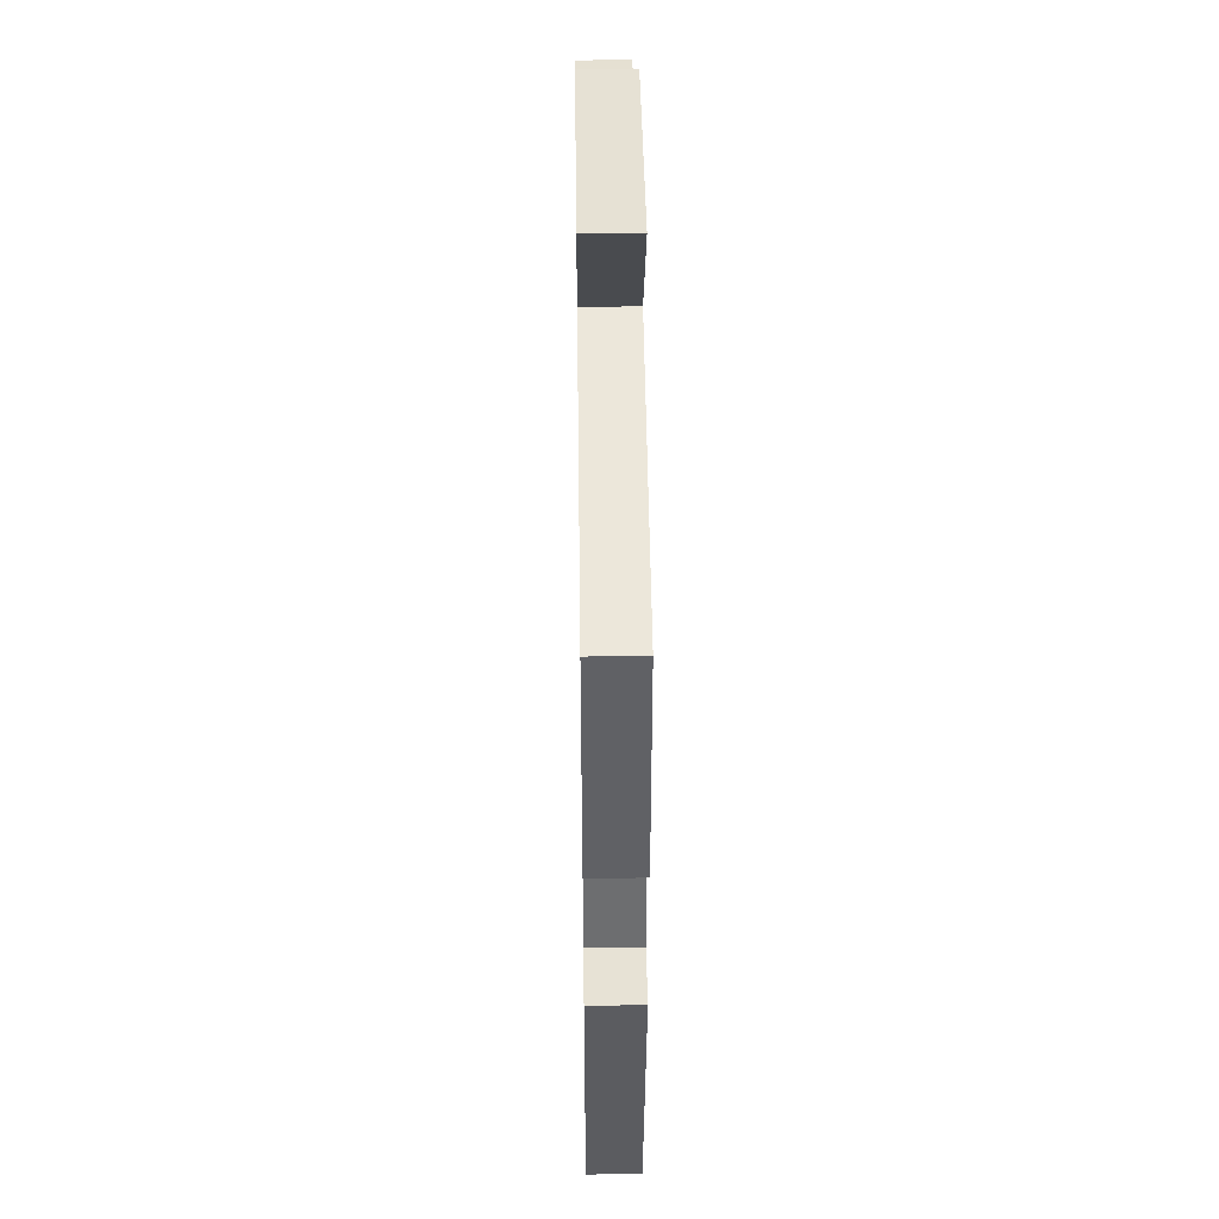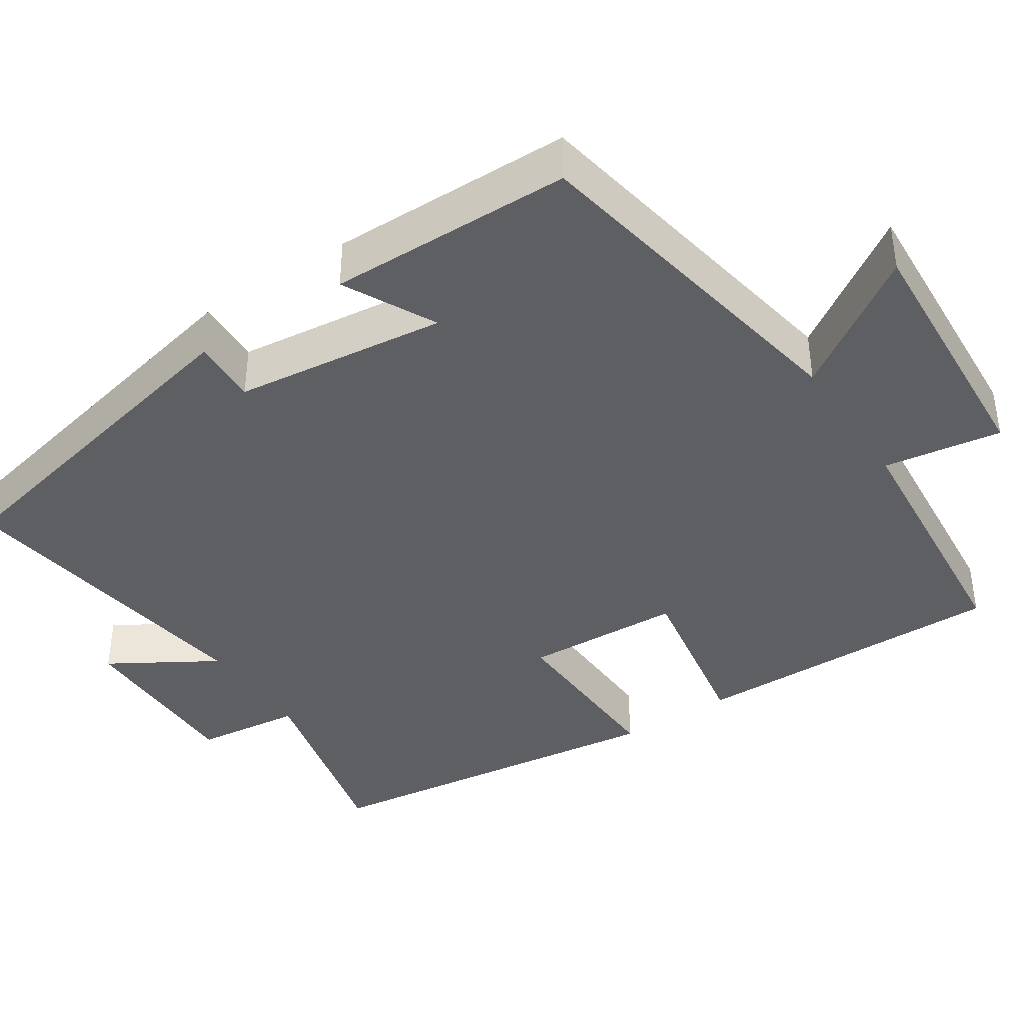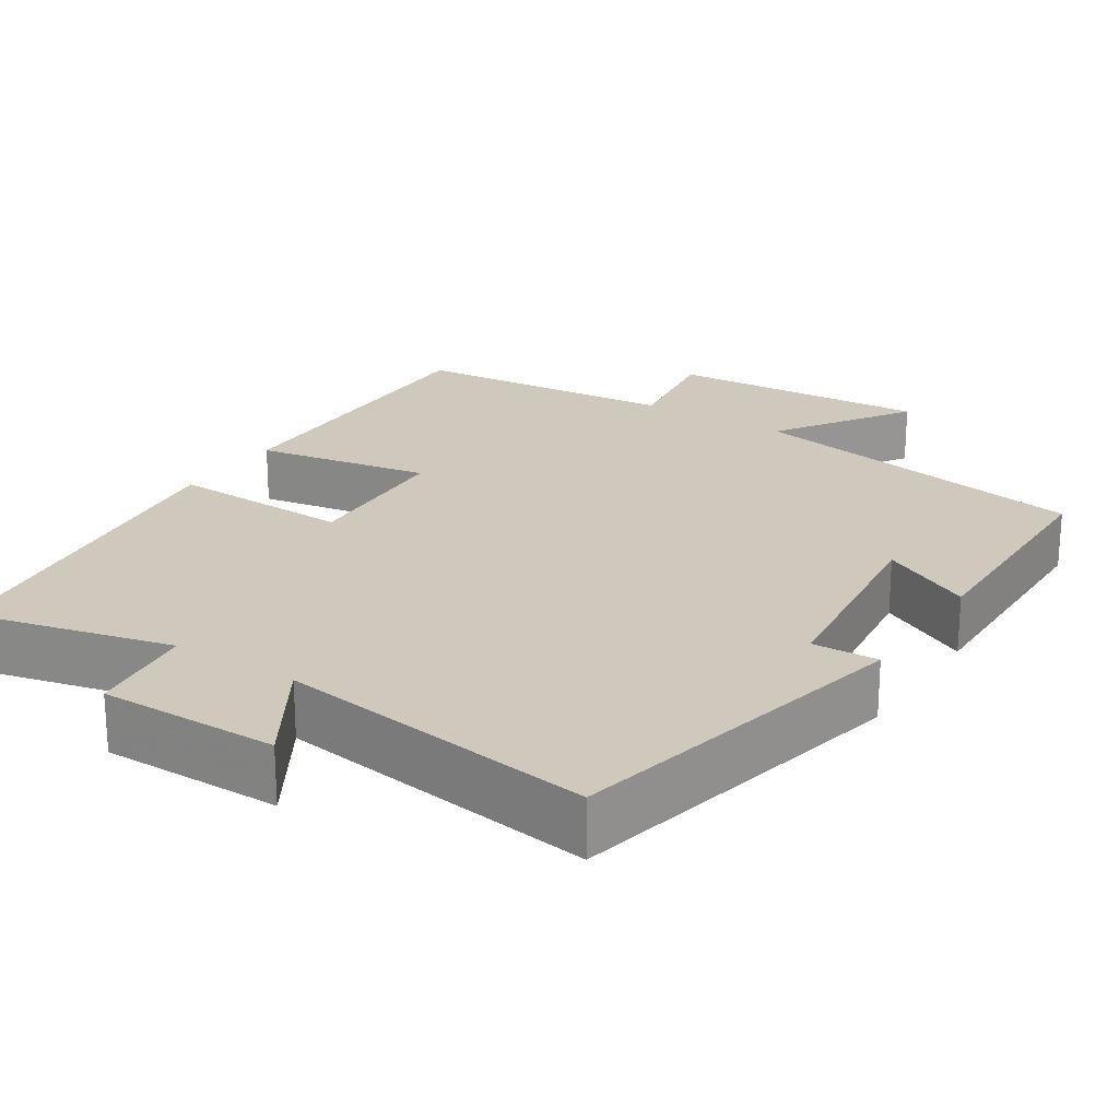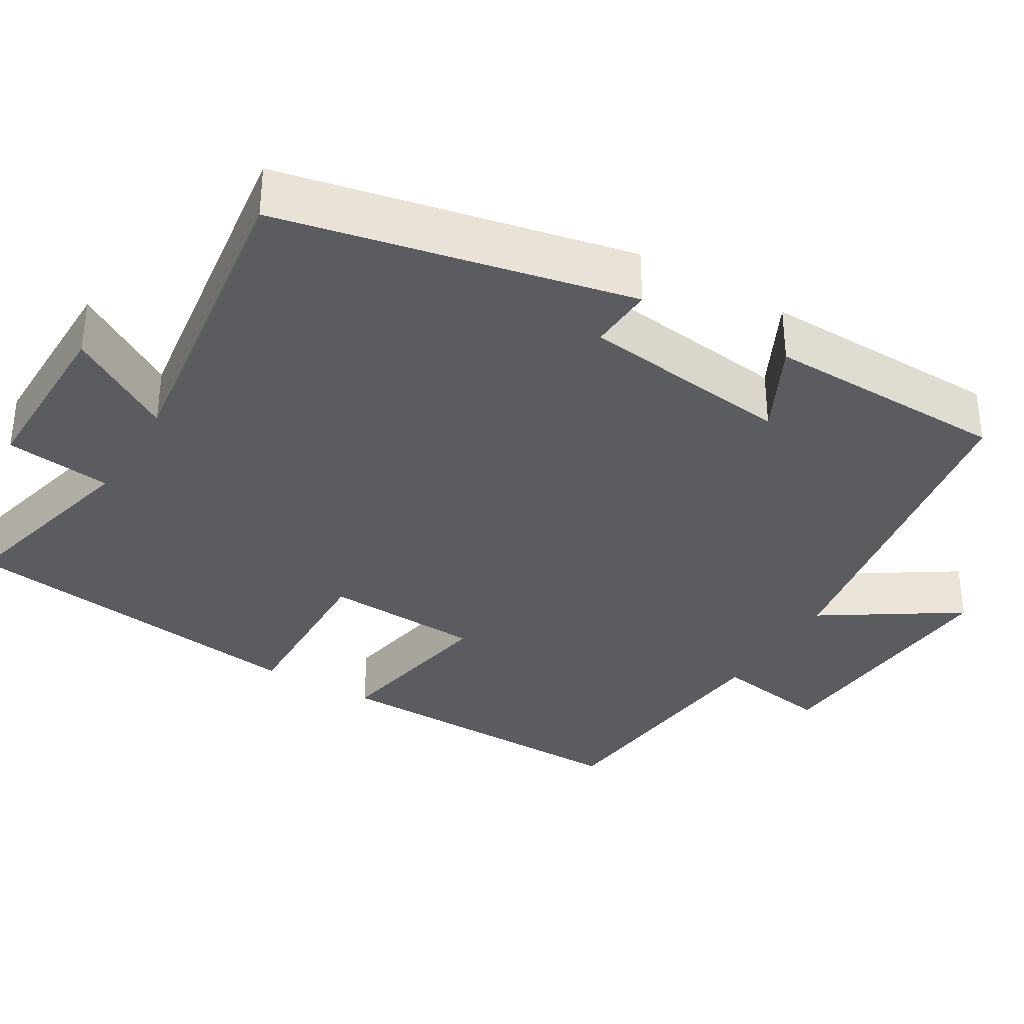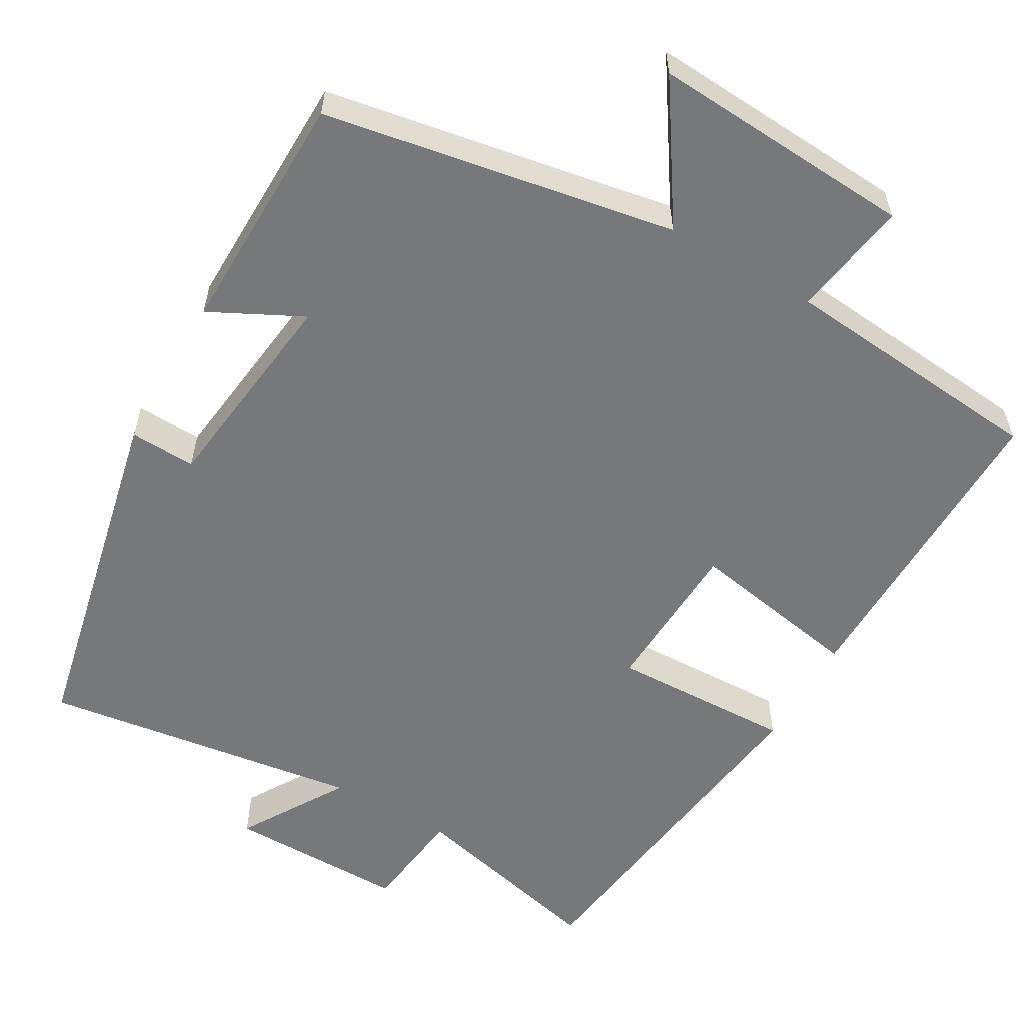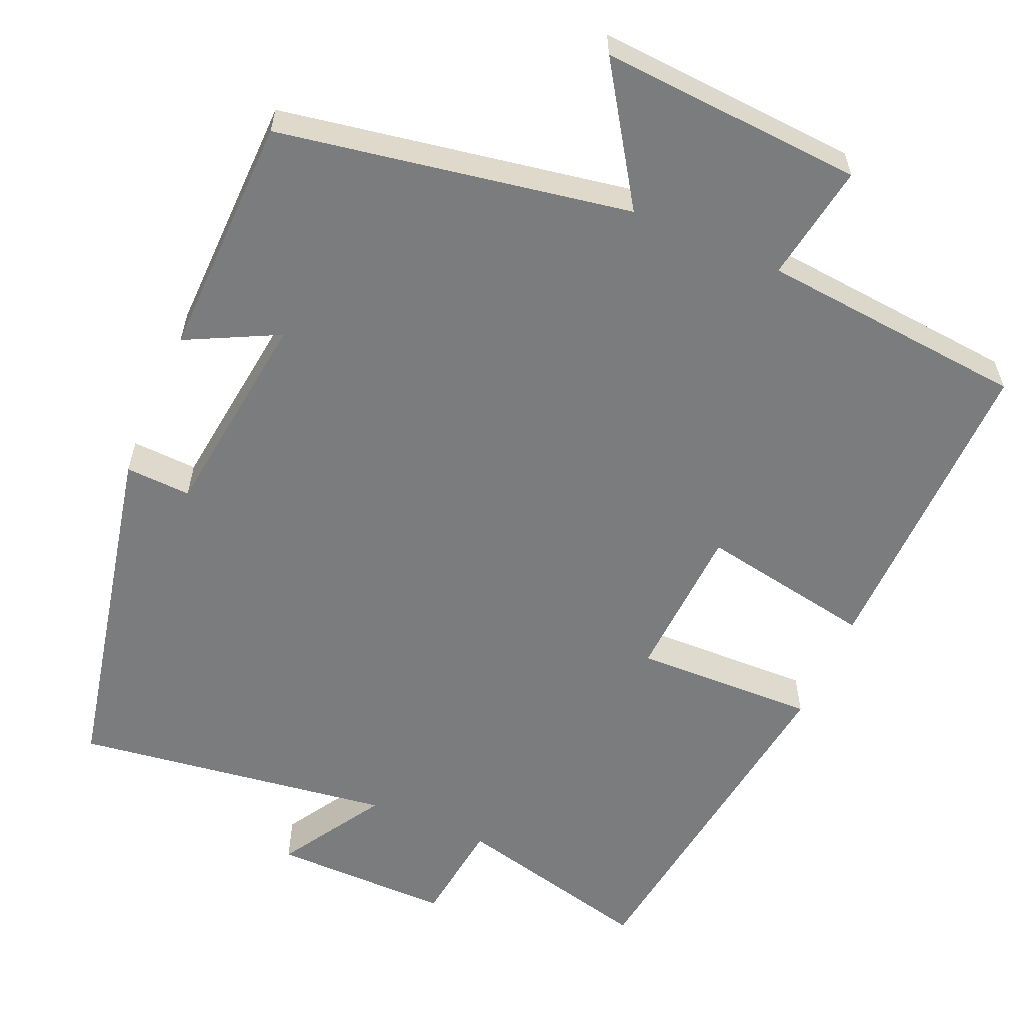
<metadata>
{"format":"obj","ext":"obj","renderer":"f3d","projection":"perspective","resolution":1024,"background":"white","views":[{"elev":43.0,"azim":-90.8,"up":"+Z"},{"elev":-40.0,"azim":-56.3,"up":"+Y"},{"elev":22.3,"azim":-147.0,"up":"+Y"},{"elev":-34.4,"azim":-121.0,"up":"+Y"},{"elev":-57.4,"azim":-29.8,"up":"+Y"},{"elev":-58.7,"azim":-23.5,"up":"+Y"}]}
</metadata>
<code>
v -0.494 0.07 0.42
v -0.041 0.07 0.5
v -0.155 0.07 0.674
v 0.185 0.07 0.652
v 0.161 0.07 0.5
v 0.506 0.07 0.468
v 0.5 0.07 0.057
v 0.274 0.07 0.098
v 0.264 0.07 -0.106
v 0.5 0.07 -0.099
v 0.438 0.07 -0.564
v 0.177 0.07 -0.5
v 0.16 0.07 -0.638
v -0.072 0.07 -0.636
v 0.011 0.07 -0.5
v -0.403 0.07 -0.558
v -0.5 0.07 -0.105
v -0.415 0.07 -0.109
v -0.381 0.07 0.165
v -0.5 0.07 0.105
v -0.494 0 0.42
v -0.041 0 0.5
v -0.155 0 0.674
v 0.185 0 0.652
v 0.161 0 0.5
v 0.506 0 0.468
v 0.5 0 0.057
v 0.274 0 0.098
v 0.264 0 -0.106
v 0.5 0 -0.099
v 0.438 0 -0.564
v 0.177 0 -0.5
v 0.16 0 -0.638
v -0.072 0 -0.636
v 0.011 0 -0.5
v -0.403 0 -0.558
v -0.5 0 -0.105
v -0.415 0 -0.109
v -0.381 0 0.165
v -0.5 0 0.105
f 19 20 1 2
f 18 19 2
f 15 16 17 18
f 15 18 2
f 12 13 14 15
f 12 15 2
f 9 10 11 12
f 8 9 12 2
f 7 8 2
f 6 7 2
f 5 6 2
f 2 3 4 5
f 22 21 40 39
f 22 39 38
f 38 37 36 35
f 22 38 35
f 35 34 33 32
f 22 35 32
f 32 31 30 29
f 22 32 29 28
f 22 28 27
f 22 27 26
f 22 26 25
f 25 24 23 22
f 1 21 22 2
f 2 22 23 3
f 3 23 24 4
f 4 24 25 5
f 5 25 26 6
f 6 26 27 7
f 7 27 28 8
f 8 28 29 9
f 9 29 30 10
f 10 30 31 11
f 11 31 32 12
f 12 32 33 13
f 13 33 34 14
f 14 34 35 15
f 15 35 36 16
f 16 36 37 17
f 17 37 38 18
f 18 38 39 19
f 19 39 40 20
f 20 40 21 1

</code>
